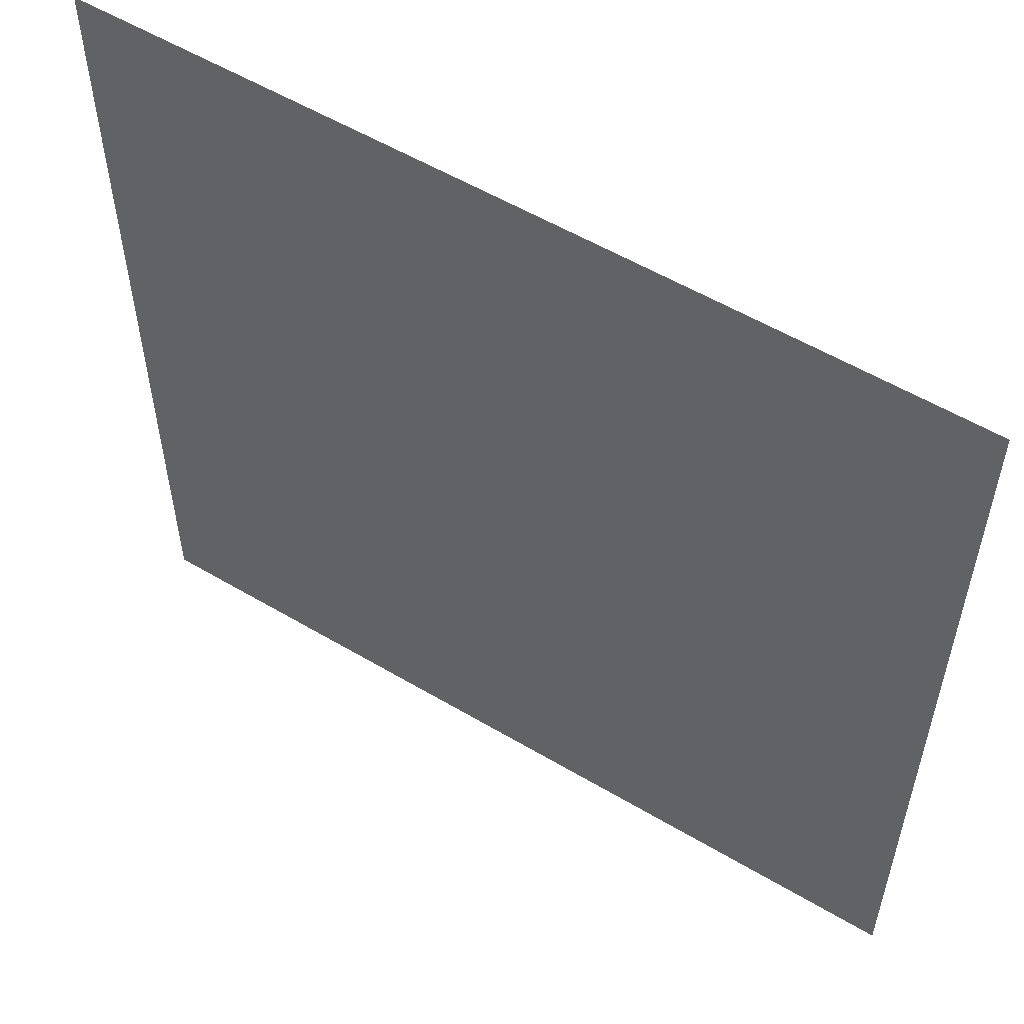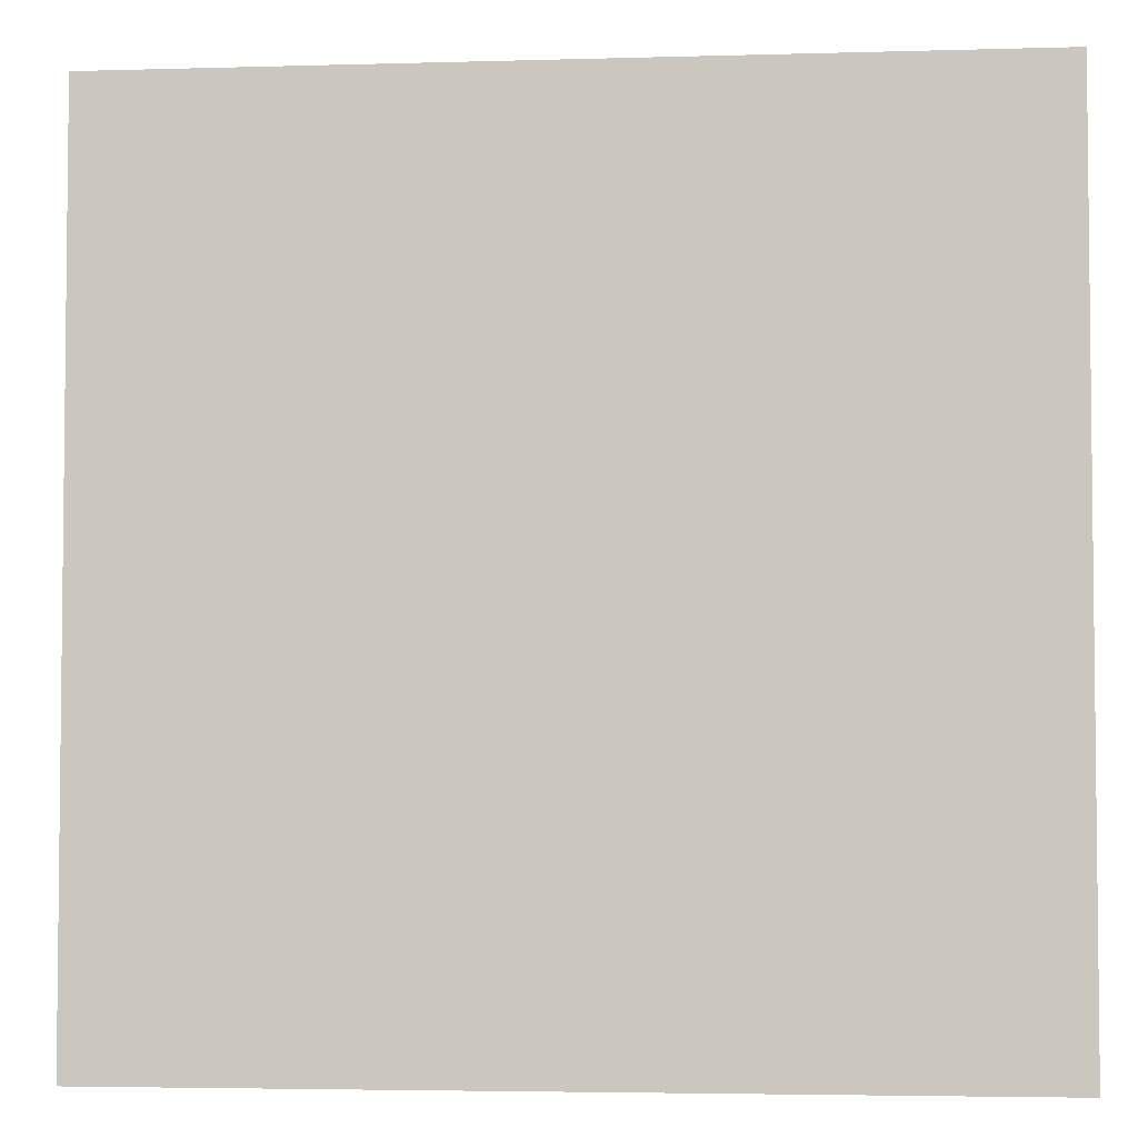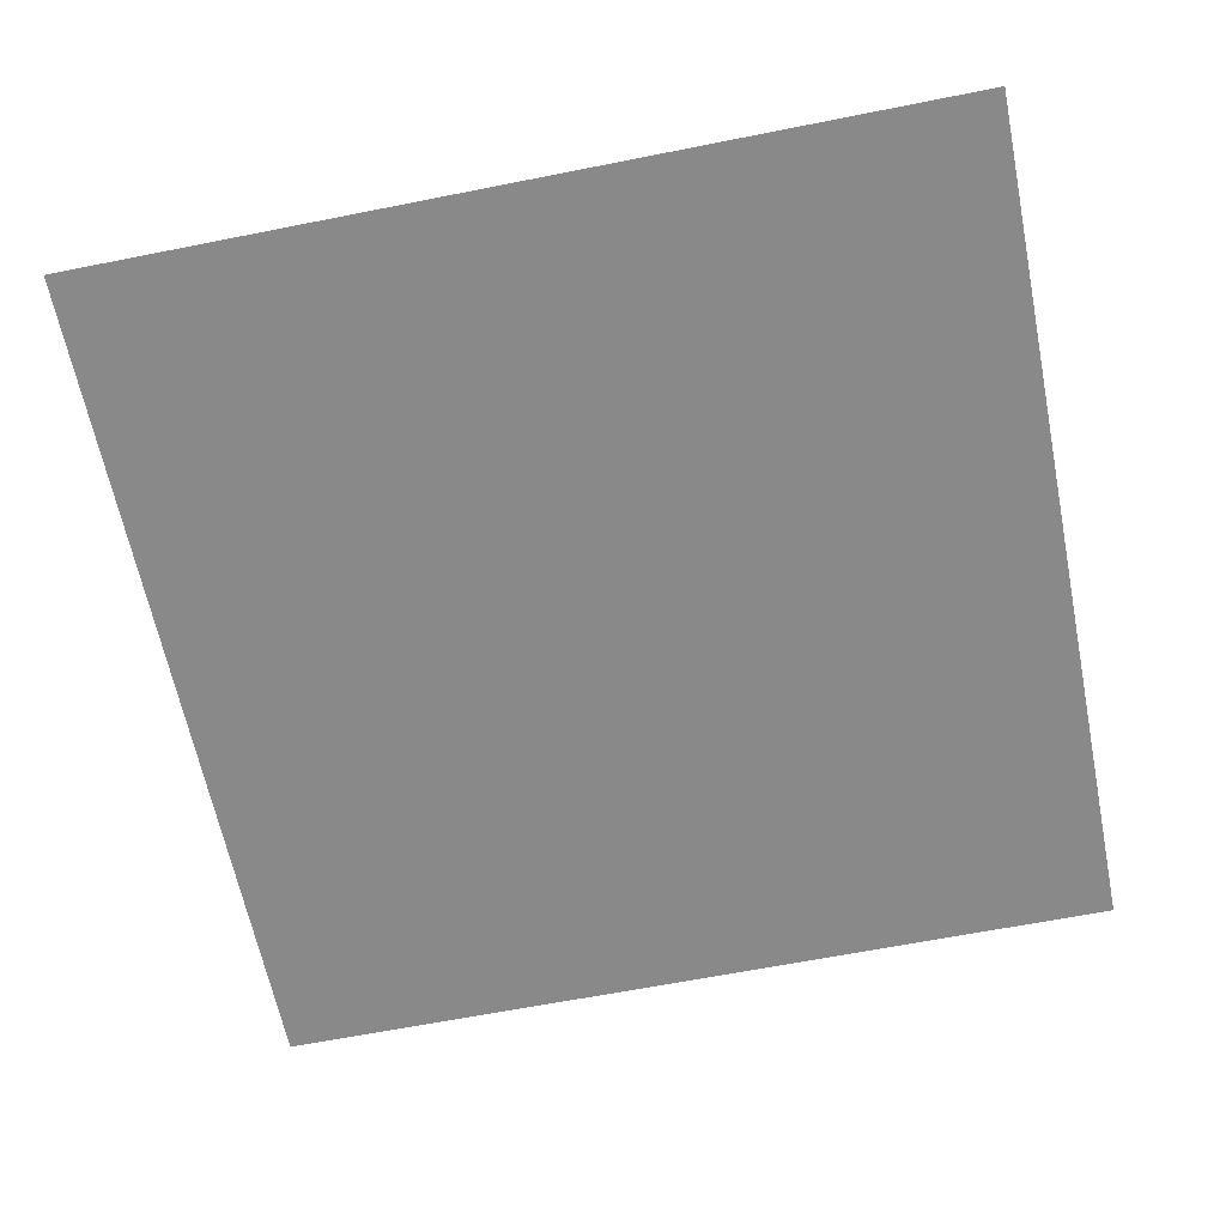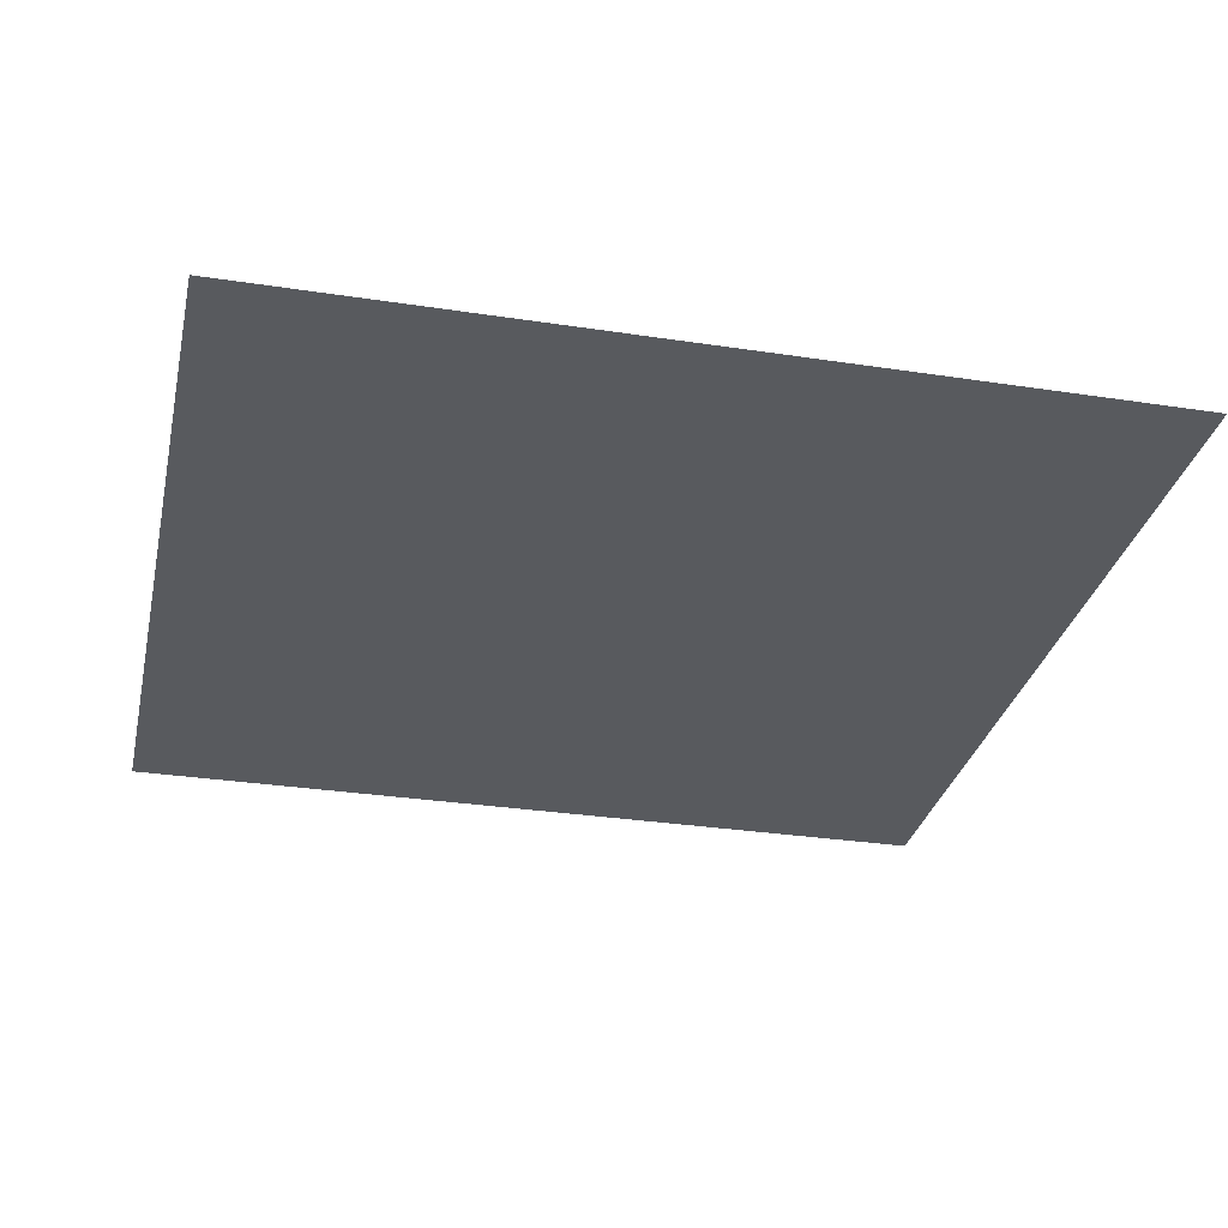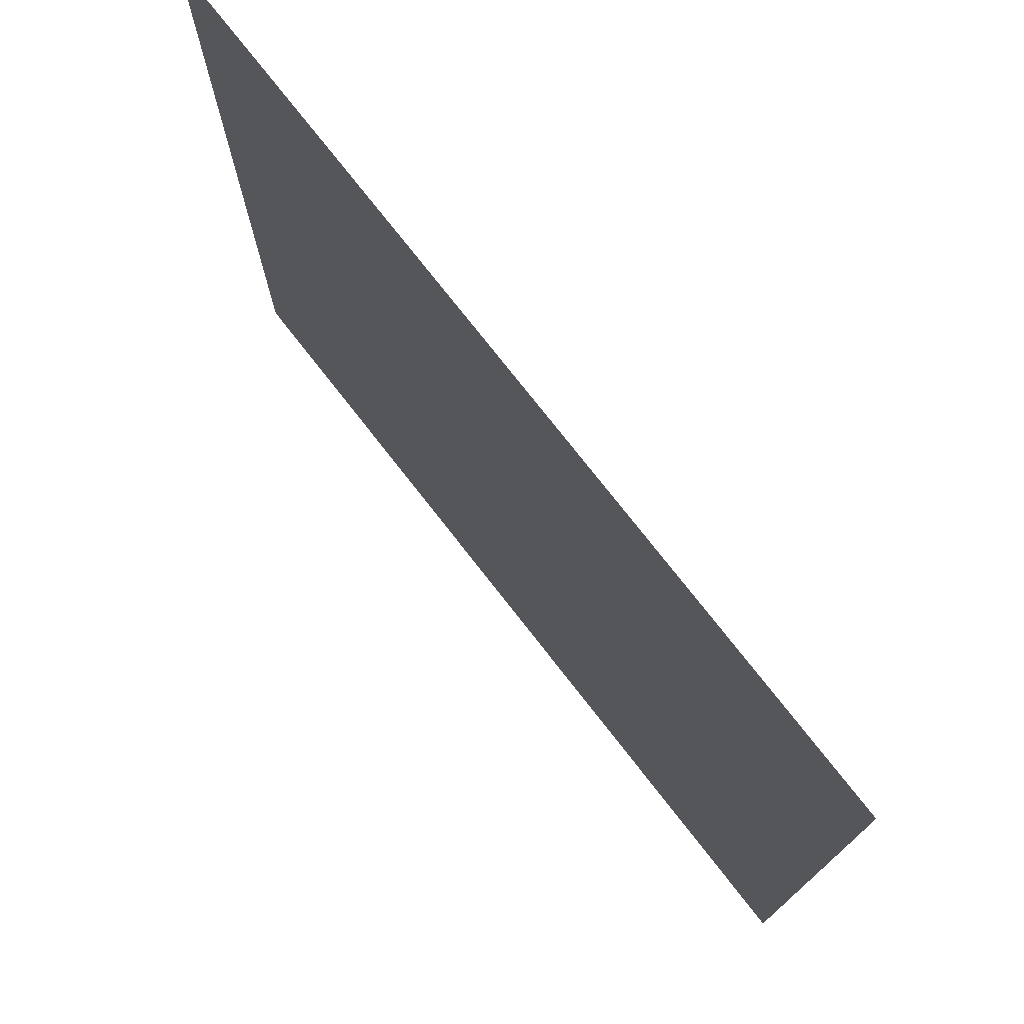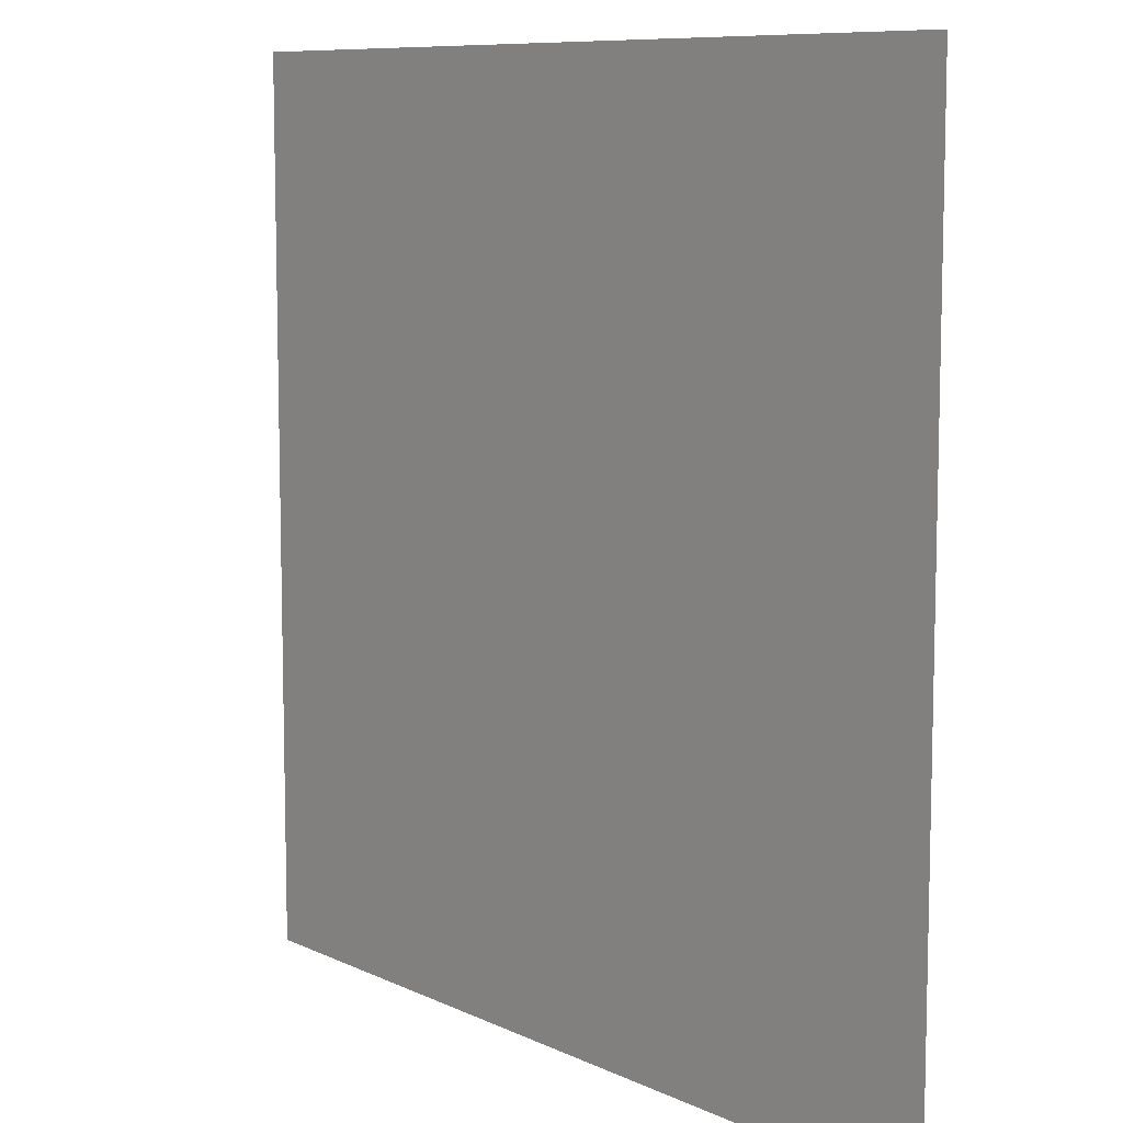
<metadata>
{"format":"obj","ext":"obj","renderer":"f3d","projection":"perspective","resolution":1024,"background":"white","views":[{"elev":55.9,"azim":-148.1,"up":"+Z"},{"elev":-4.0,"azim":5.5,"up":"+Z"},{"elev":-63.3,"azim":-78.6,"up":"+Y"},{"elev":-30.7,"azim":-12.4,"up":"+Y"},{"elev":75.8,"azim":52.0,"up":"+Z"},{"elev":9.0,"azim":-128.9,"up":"+Z"}]}
</metadata>
<code>
o world_root
v 30 0 30
v 30 0 -30
v -30 0 30
v -30 0 -30
f 1/1 2/1 3/1
f 4/1 3/1 2/1

</code>
